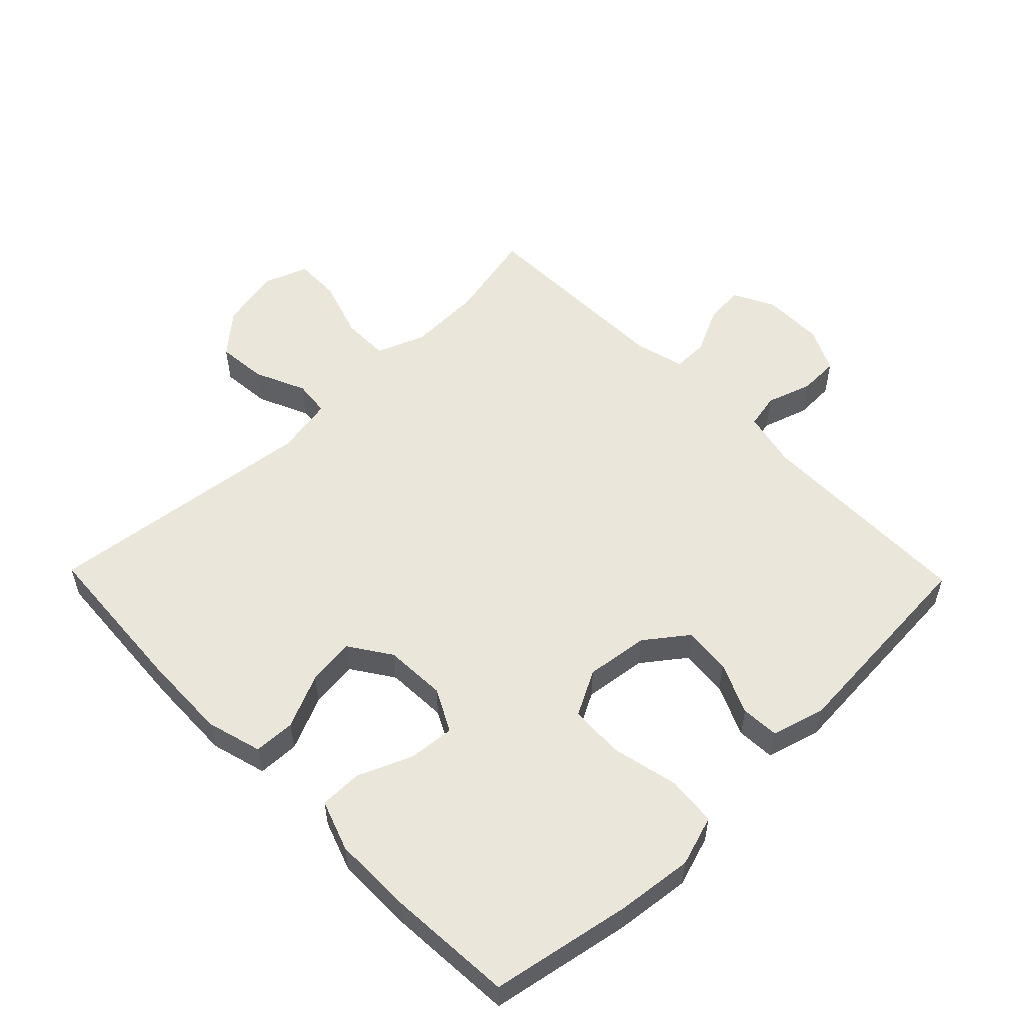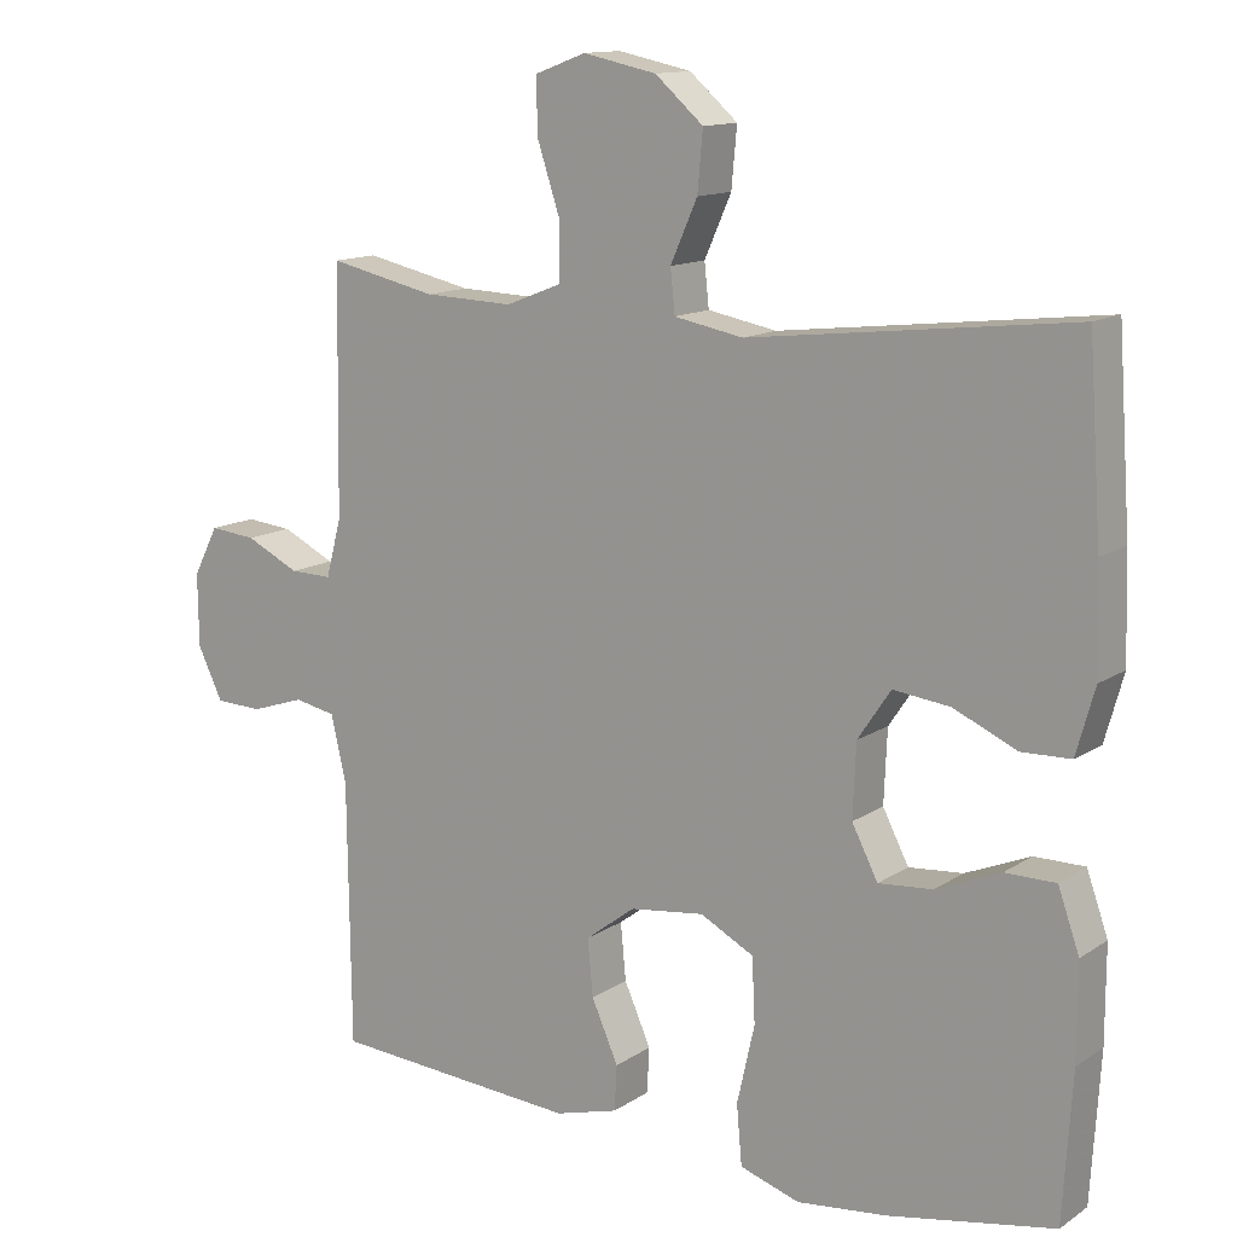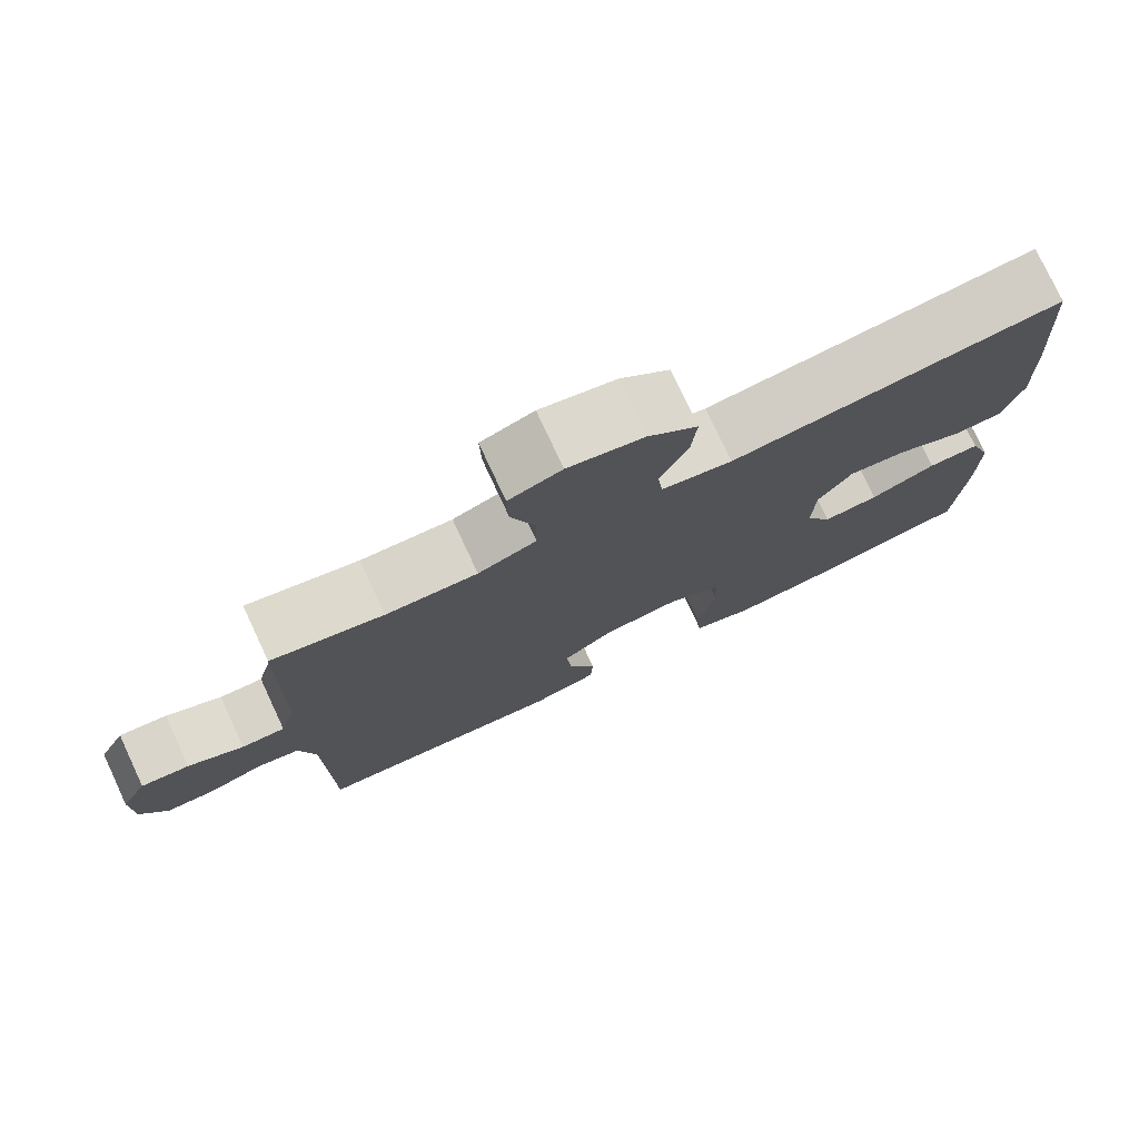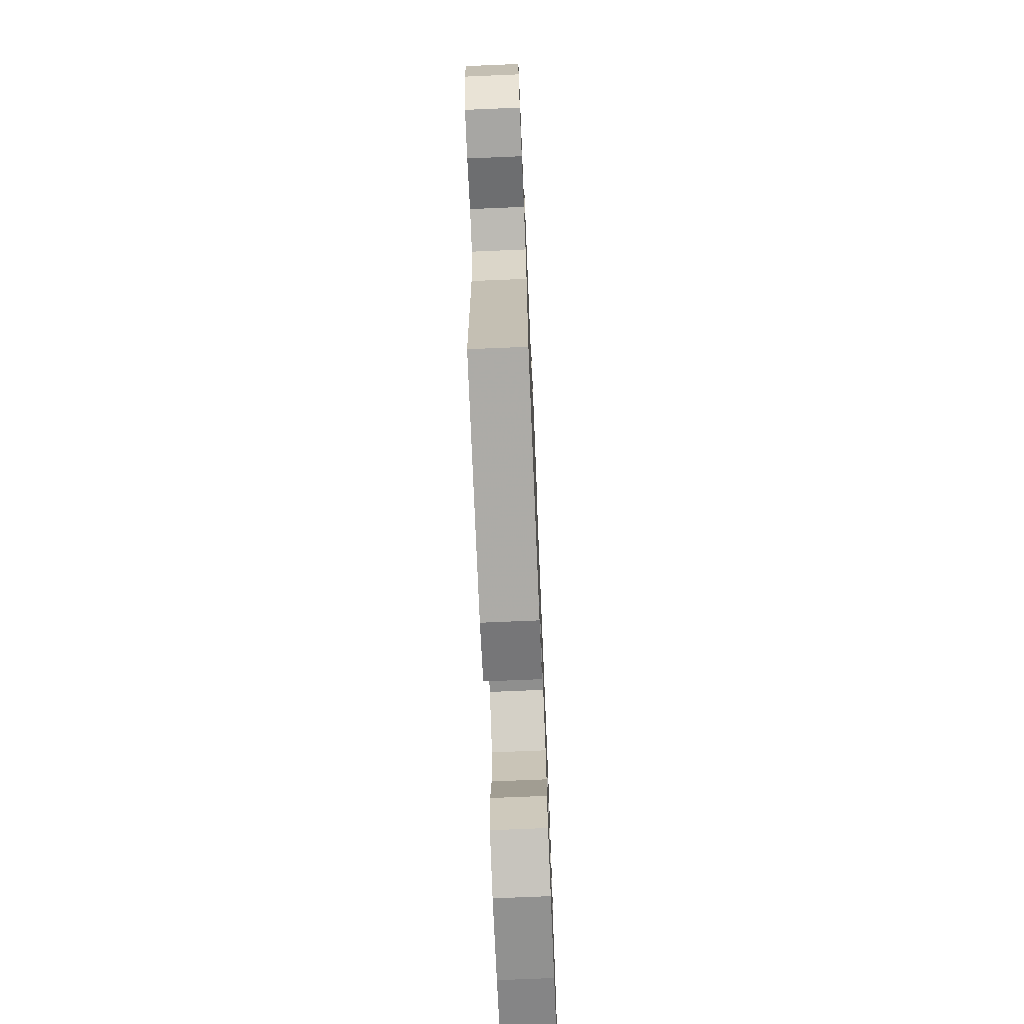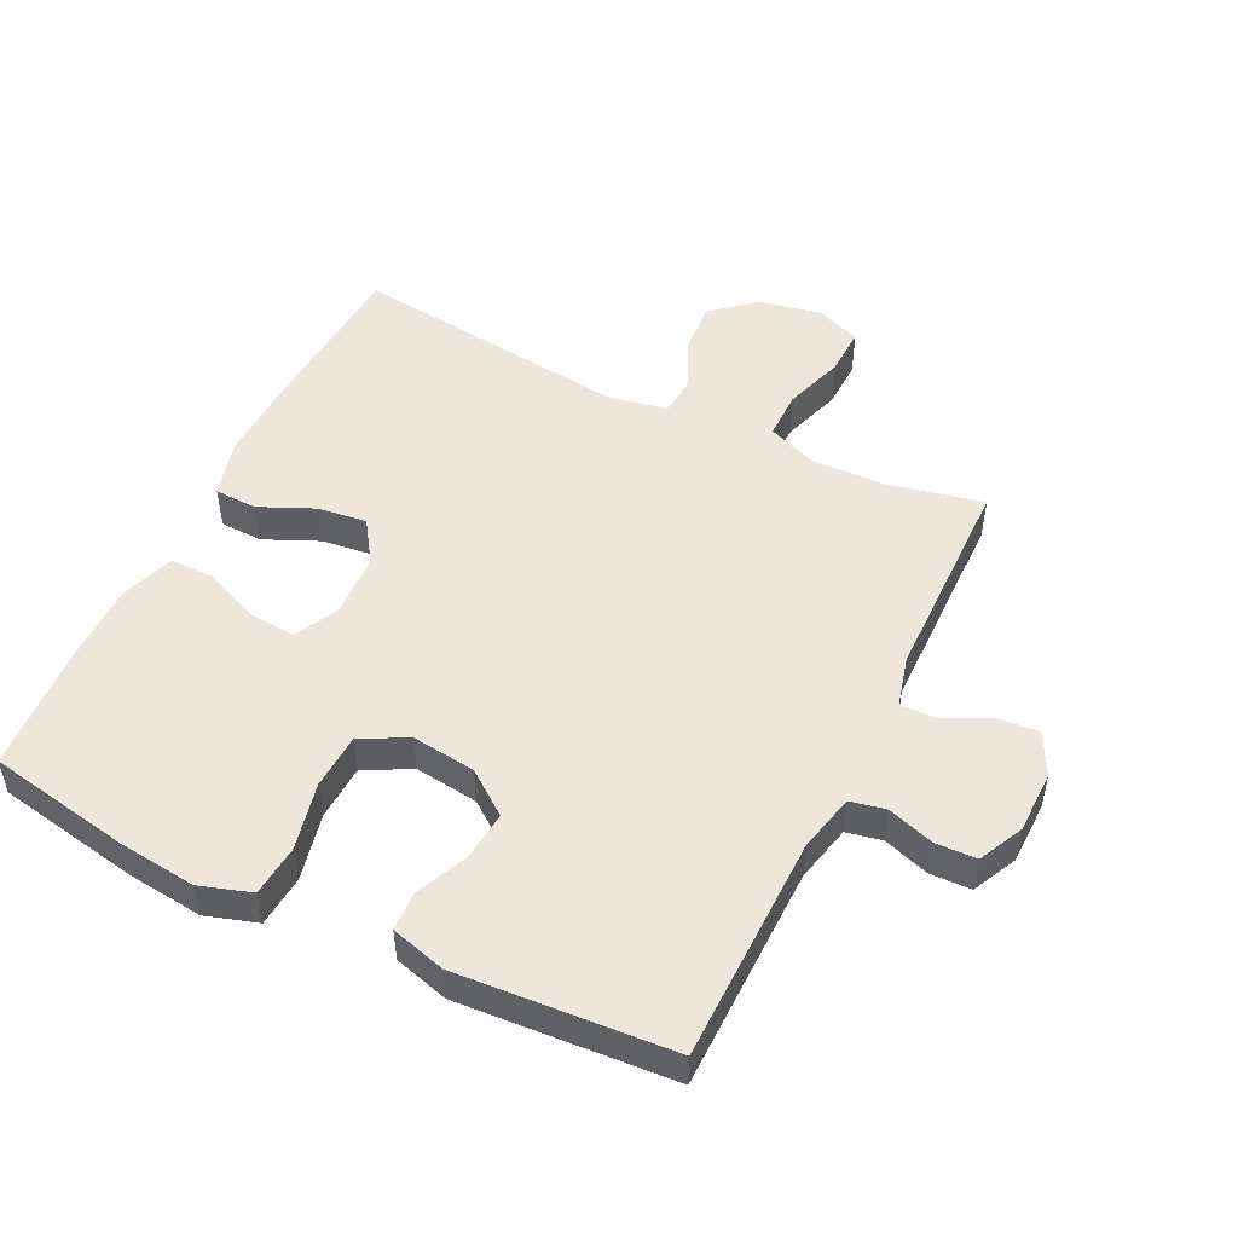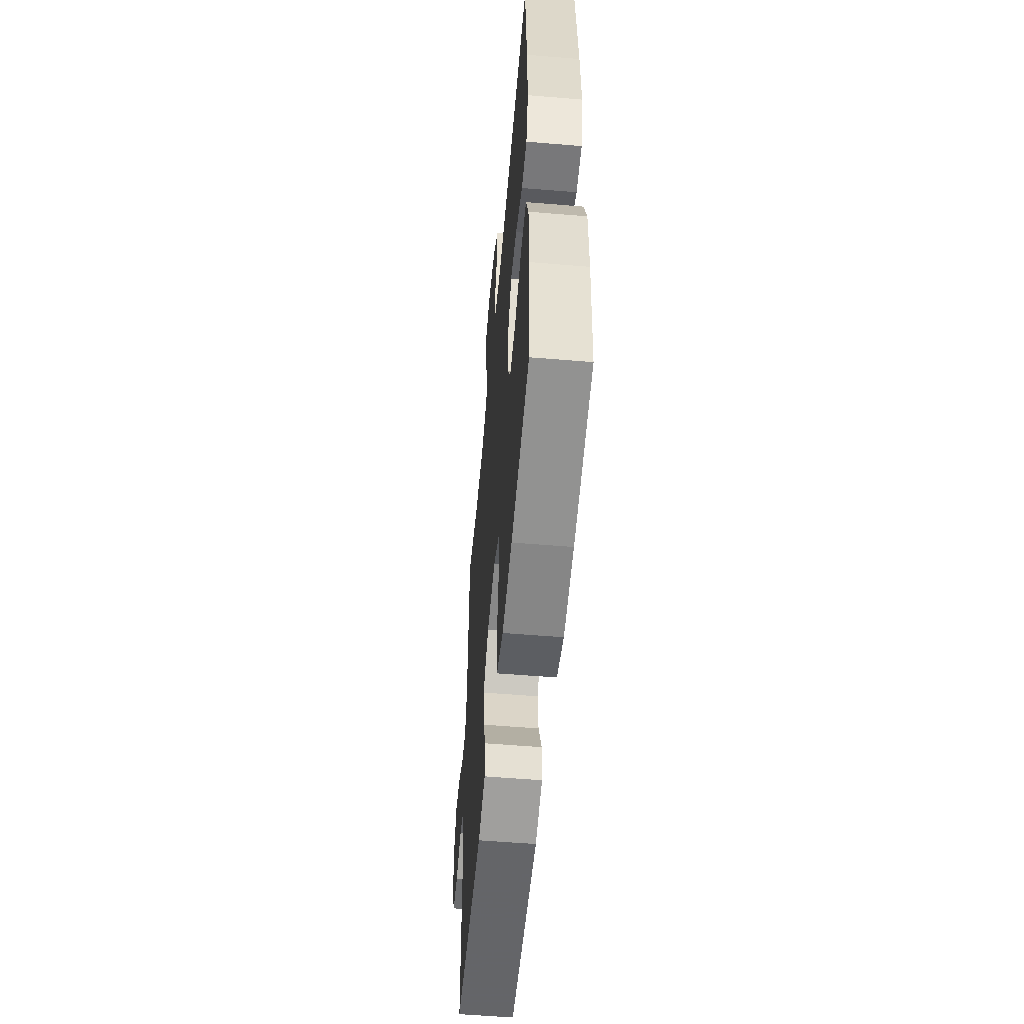
<metadata>
{"format":"obj","ext":"obj","renderer":"f3d","projection":"perspective","resolution":1024,"background":"white","views":[{"elev":54.7,"azim":135.8,"up":"+Y"},{"elev":13.1,"azim":34.5,"up":"+Z"},{"elev":77.2,"azim":-25.0,"up":"+Z"},{"elev":-72.3,"azim":-87.6,"up":"+Z"},{"elev":50.3,"azim":-153.9,"up":"+Y"},{"elev":-55.7,"azim":85.0,"up":"+Z"}]}
</metadata>
<code>
v 0.5 0.07 -0.5
v 0.283 0.07 -0.54
v 0.166 0.07 -0.553
v 0.088 0.07 -0.528
v 0.081 0.07 -0.45
v 0.104 0.07 -0.348
v 0.1 0.07 -0.264
v 0.03 0.07 -0.227
v -0.067 0.07 -0.239
v -0.132 0.07 -0.288
v -0.125 0.07 -0.362
v -0.09 0.07 -0.441
v -0.093 0.07 -0.5
v -0.176 0.07 -0.523
v -0.5 0.07 -0.5
v -0.504 0.07 -0.157
v -0.524 0.07 -0.07
v -0.578 0.07 -0.059
v -0.648 0.07 -0.082
v -0.71 0.07 -0.08
v -0.743 0.07 -0.012
v -0.744 0.07 0.083
v -0.711 0.07 0.147
v -0.65 0.07 0.141
v -0.58 0.07 0.107
v -0.525 0.07 0.106
v -0.505 0.07 0.182
v -0.5 0.07 0.5
v -0.359 0.07 0.469
v -0.243 0.07 0.465
v -0.169 0.07 0.494
v -0.169 0.07 0.567
v -0.199 0.07 0.658
v -0.201 0.07 0.73
v -0.134 0.07 0.755
v -0.038 0.07 0.735
v 0.025 0.07 0.68
v 0.018 0.07 0.603
v -0.017 0.07 0.524
v -0.011 0.07 0.468
v 0.079 0.07 0.451
v 0.5 0.07 0.5
v 0.517 0.07 0.256
v 0.521 0.07 0.121
v 0.497 0.07 0.035
v 0.433 0.07 0.033
v 0.35 0.07 0.07
v 0.276 0.07 0.079
v 0.233 0.07 0.015
v 0.229 0.07 -0.08
v 0.263 0.07 -0.146
v 0.334 0.07 -0.14
v 0.418 0.07 -0.105
v 0.484 0.07 -0.105
v 0.512 0.07 -0.184
v 0.512 0.07 -0.308
v 0.5 0 -0.5
v 0.283 0 -0.54
v 0.166 0 -0.553
v 0.088 0 -0.528
v 0.081 0 -0.45
v 0.104 0 -0.348
v 0.1 0 -0.264
v 0.03 0 -0.227
v -0.067 0 -0.239
v -0.132 0 -0.288
v -0.125 0 -0.362
v -0.09 0 -0.441
v -0.093 0 -0.5
v -0.176 0 -0.523
v -0.5 0 -0.5
v -0.504 0 -0.157
v -0.524 0 -0.07
v -0.578 0 -0.059
v -0.648 0 -0.082
v -0.71 0 -0.08
v -0.743 0 -0.012
v -0.744 0 0.083
v -0.711 0 0.147
v -0.65 0 0.141
v -0.58 0 0.107
v -0.525 0 0.106
v -0.505 0 0.182
v -0.5 0 0.5
v -0.359 0 0.469
v -0.243 0 0.465
v -0.169 0 0.494
v -0.169 0 0.567
v -0.199 0 0.658
v -0.201 0 0.73
v -0.134 0 0.755
v -0.038 0 0.735
v 0.025 0 0.68
v 0.018 0 0.603
v -0.017 0 0.524
v -0.011 0 0.468
v 0.079 0 0.451
v 0.5 0 0.5
v 0.517 0 0.256
v 0.521 0 0.121
v 0.497 0 0.035
v 0.433 0 0.033
v 0.35 0 0.07
v 0.276 0 0.079
v 0.233 0 0.015
v 0.229 0 -0.08
v 0.263 0 -0.146
v 0.334 0 -0.14
v 0.418 0 -0.105
v 0.484 0 -0.105
v 0.512 0 -0.184
v 0.512 0 -0.308
f 4 5 6
f 3 4 6
f 2 3 6
f 1 2 6
f 56 1 6
f 55 56 6
f 54 55 6
f 53 54 6
f 52 53 6
f 51 52 6 7
f 50 51 7 8
f 49 50 8 9
f 48 49 9 10
f 45 46 47
f 44 45 47
f 43 44 47
f 42 43 47
f 41 42 47
f 40 41 47 48
f 37 38 39
f 36 37 39
f 35 36 39
f 34 35 39
f 33 34 39
f 32 33 39
f 31 32 39 40
f 40 48 10
f 31 40 10
f 30 31 10
f 27 28 29
f 30 10 11
f 29 30 11
f 27 29 11
f 26 27 11
f 23 24 25
f 22 23 25
f 21 22 25
f 20 21 25
f 19 20 25
f 18 19 25
f 17 18 25 26
f 14 15 16
f 13 14 16
f 12 13 16
f 11 12 16
f 11 16 17 26
f 62 61 60
f 62 60 59
f 62 59 58
f 62 58 57
f 62 57 112
f 62 112 111
f 62 111 110
f 62 110 109
f 62 109 108
f 63 62 108 107
f 64 63 107 106
f 65 64 106 105
f 66 65 105 104
f 103 102 101
f 103 101 100
f 103 100 99
f 103 99 98
f 103 98 97
f 104 103 97 96
f 95 94 93
f 95 93 92
f 95 92 91
f 95 91 90
f 95 90 89
f 95 89 88
f 96 95 88 87
f 66 104 96
f 66 96 87
f 66 87 86
f 85 84 83
f 67 66 86
f 67 86 85
f 67 85 83
f 67 83 82
f 81 80 79
f 81 79 78
f 81 78 77
f 81 77 76
f 81 76 75
f 81 75 74
f 82 81 74 73
f 72 71 70
f 72 70 69
f 72 69 68
f 72 68 67
f 82 73 72 67
f 1 57 58 2
f 2 58 59 3
f 3 59 60 4
f 4 60 61 5
f 5 61 62 6
f 6 62 63 7
f 7 63 64 8
f 8 64 65 9
f 9 65 66 10
f 10 66 67 11
f 11 67 68 12
f 12 68 69 13
f 13 69 70 14
f 14 70 71 15
f 15 71 72 16
f 16 72 73 17
f 17 73 74 18
f 18 74 75 19
f 19 75 76 20
f 20 76 77 21
f 21 77 78 22
f 22 78 79 23
f 23 79 80 24
f 24 80 81 25
f 25 81 82 26
f 26 82 83 27
f 27 83 84 28
f 28 84 85 29
f 29 85 86 30
f 30 86 87 31
f 31 87 88 32
f 32 88 89 33
f 33 89 90 34
f 34 90 91 35
f 35 91 92 36
f 36 92 93 37
f 37 93 94 38
f 38 94 95 39
f 39 95 96 40
f 40 96 97 41
f 41 97 98 42
f 42 98 99 43
f 43 99 100 44
f 44 100 101 45
f 45 101 102 46
f 46 102 103 47
f 47 103 104 48
f 48 104 105 49
f 49 105 106 50
f 50 106 107 51
f 51 107 108 52
f 52 108 109 53
f 53 109 110 54
f 54 110 111 55
f 55 111 112 56
f 56 112 57 1

</code>
